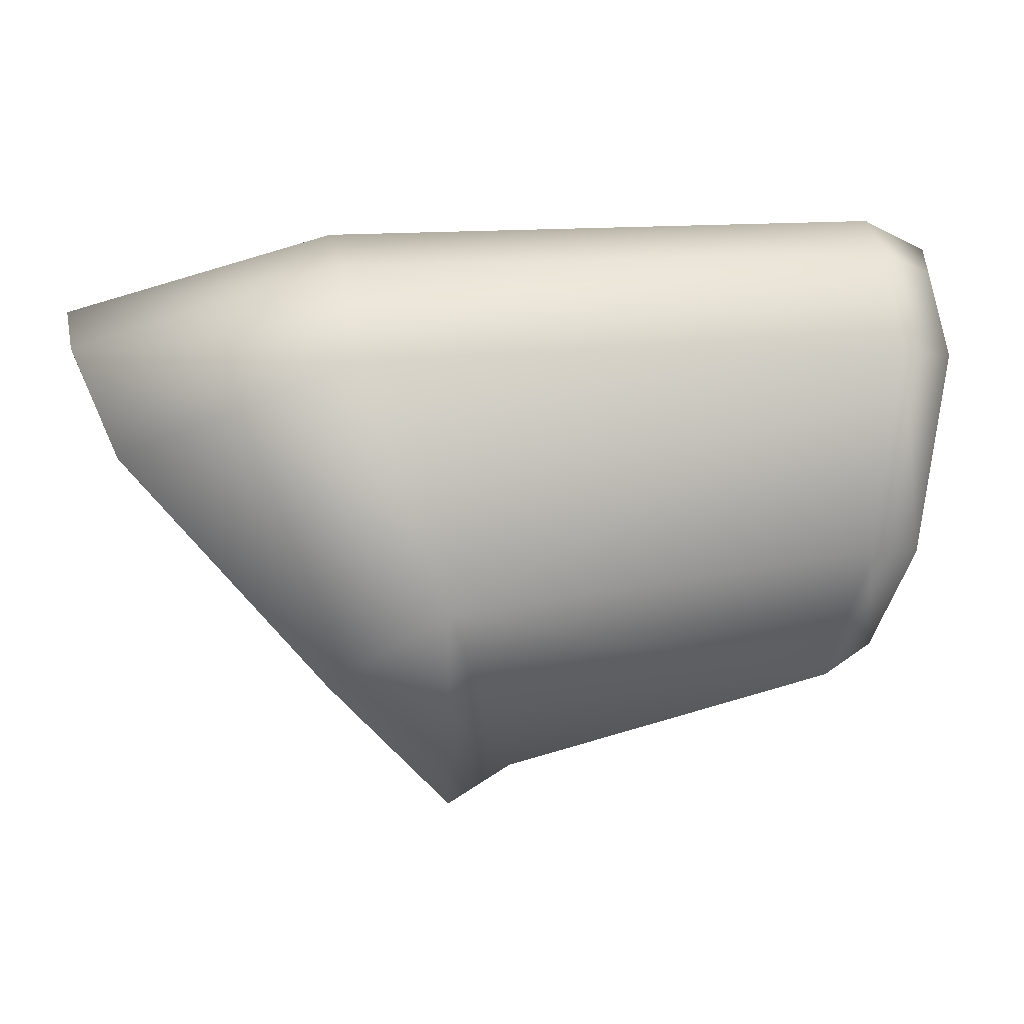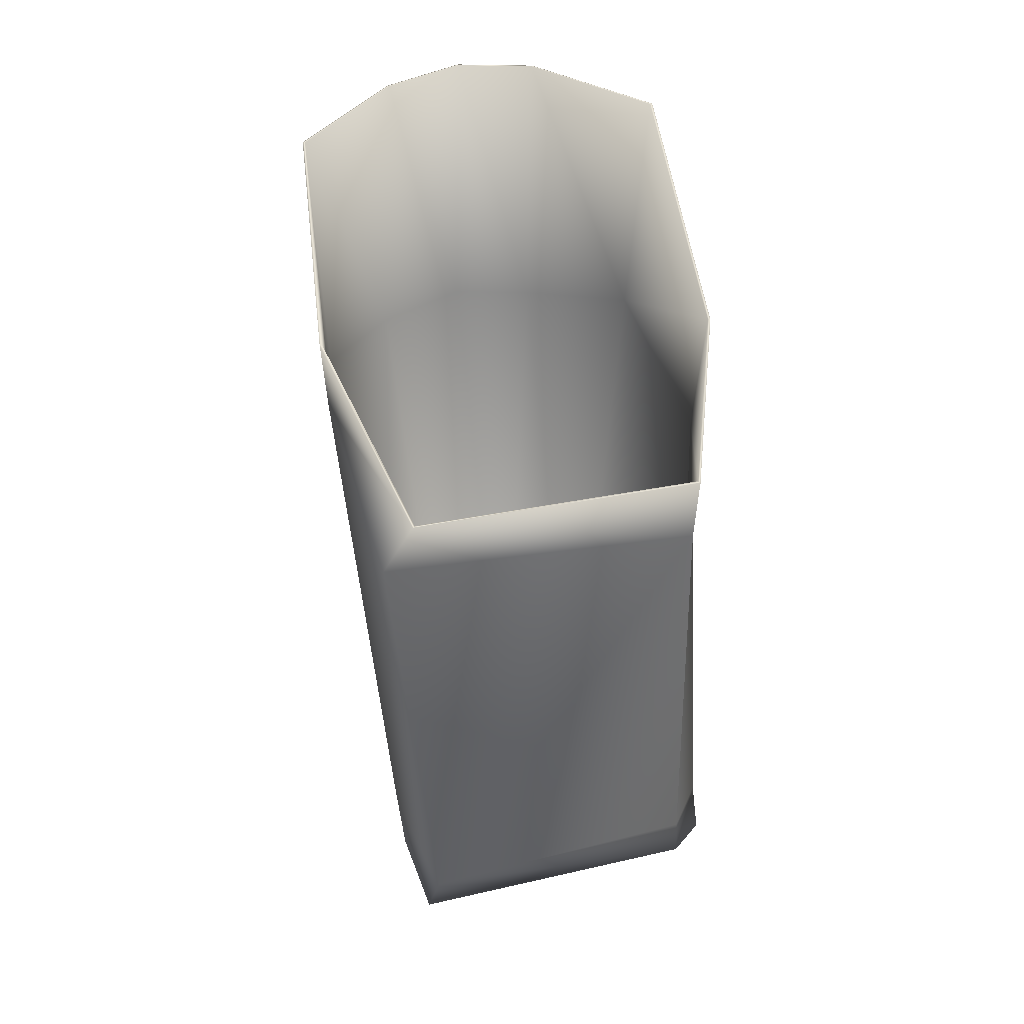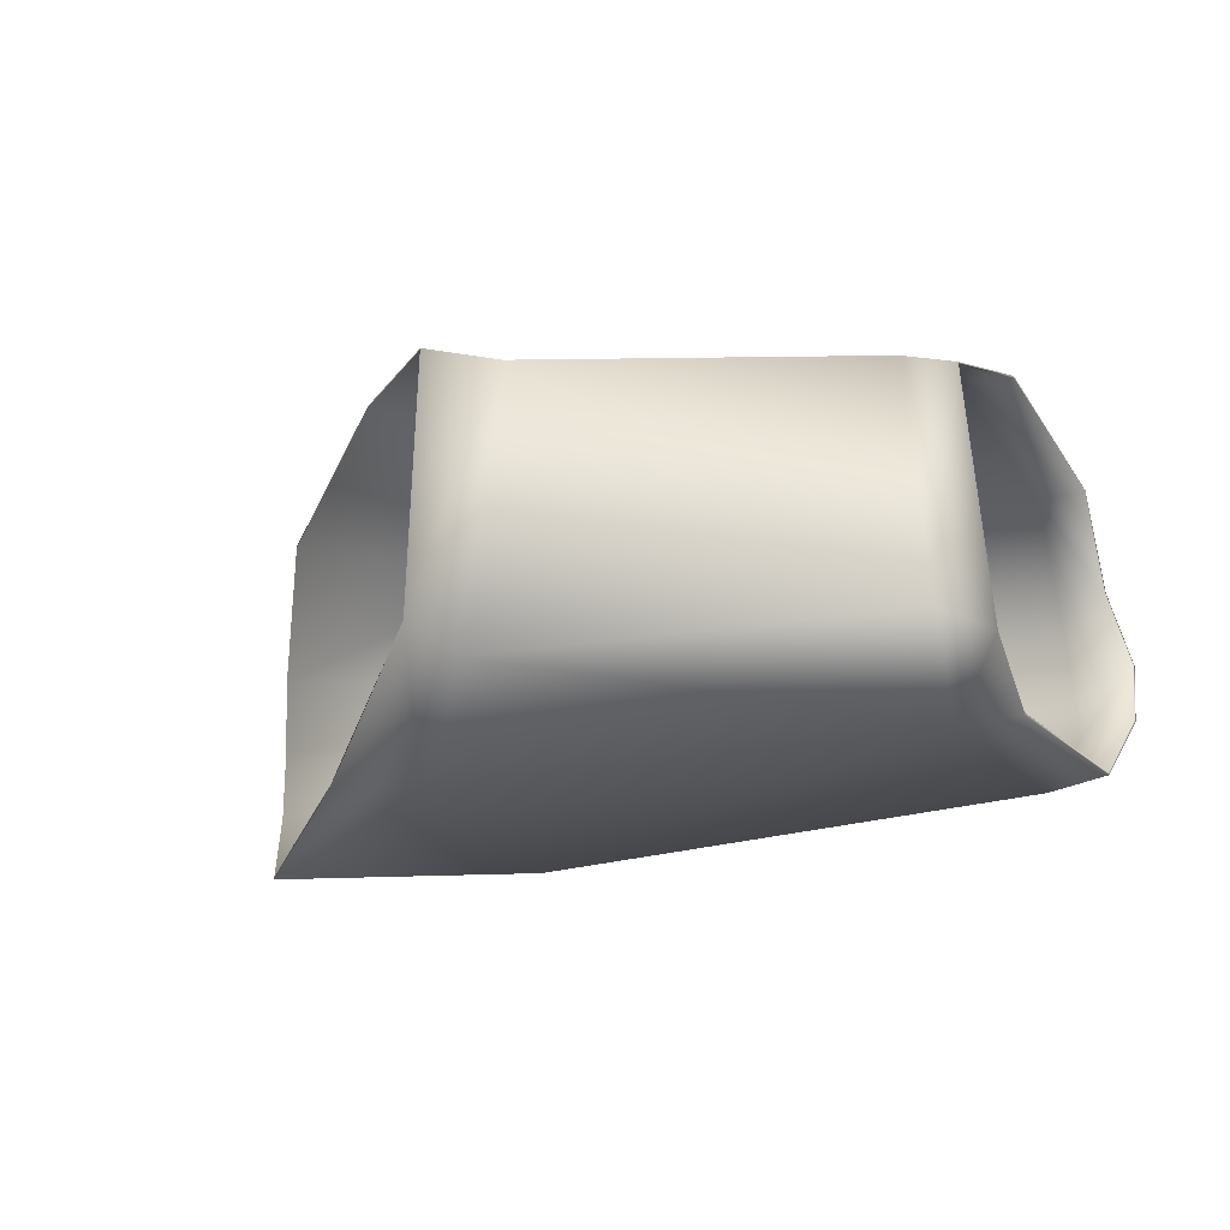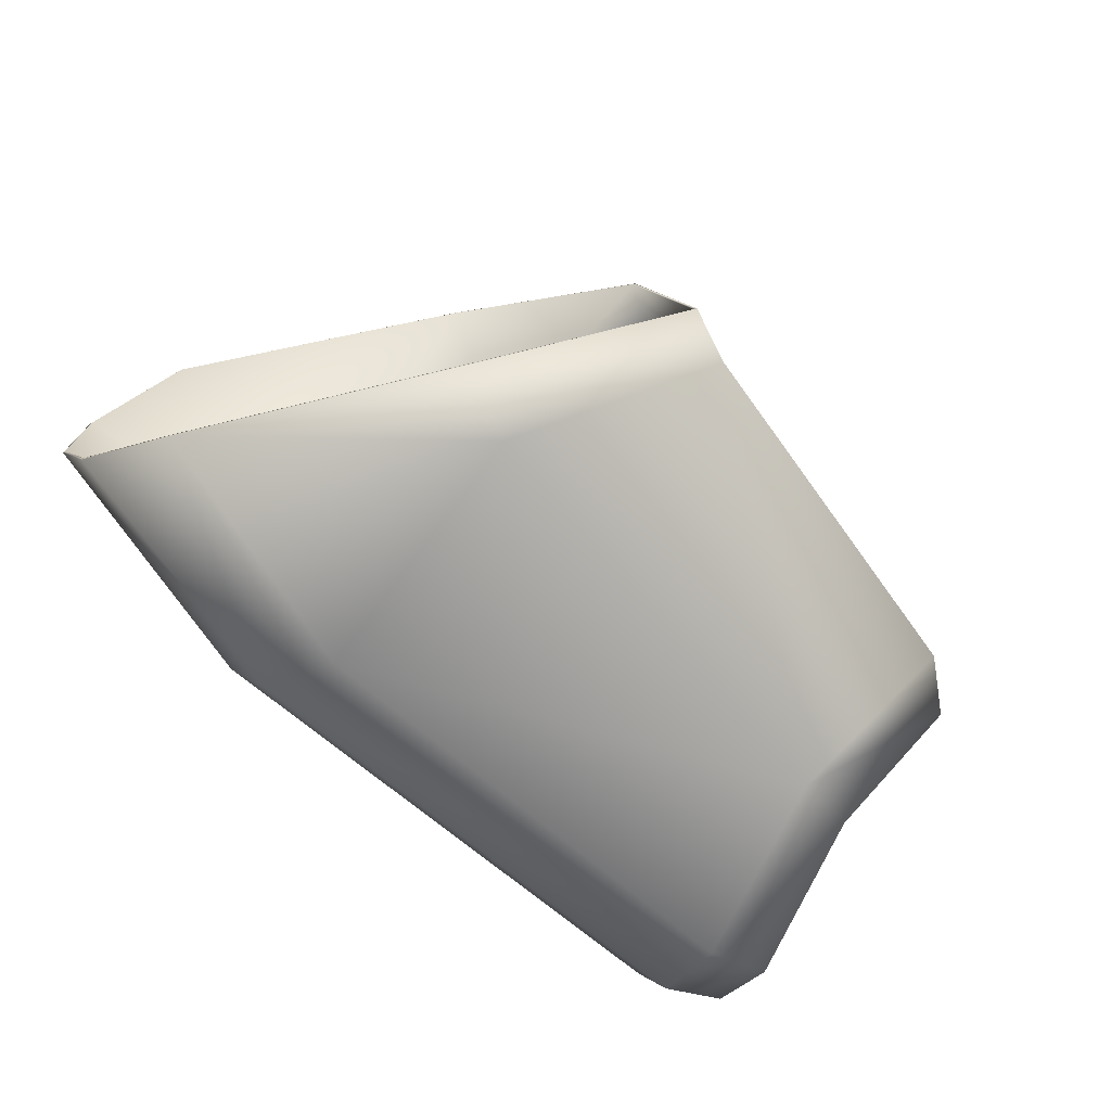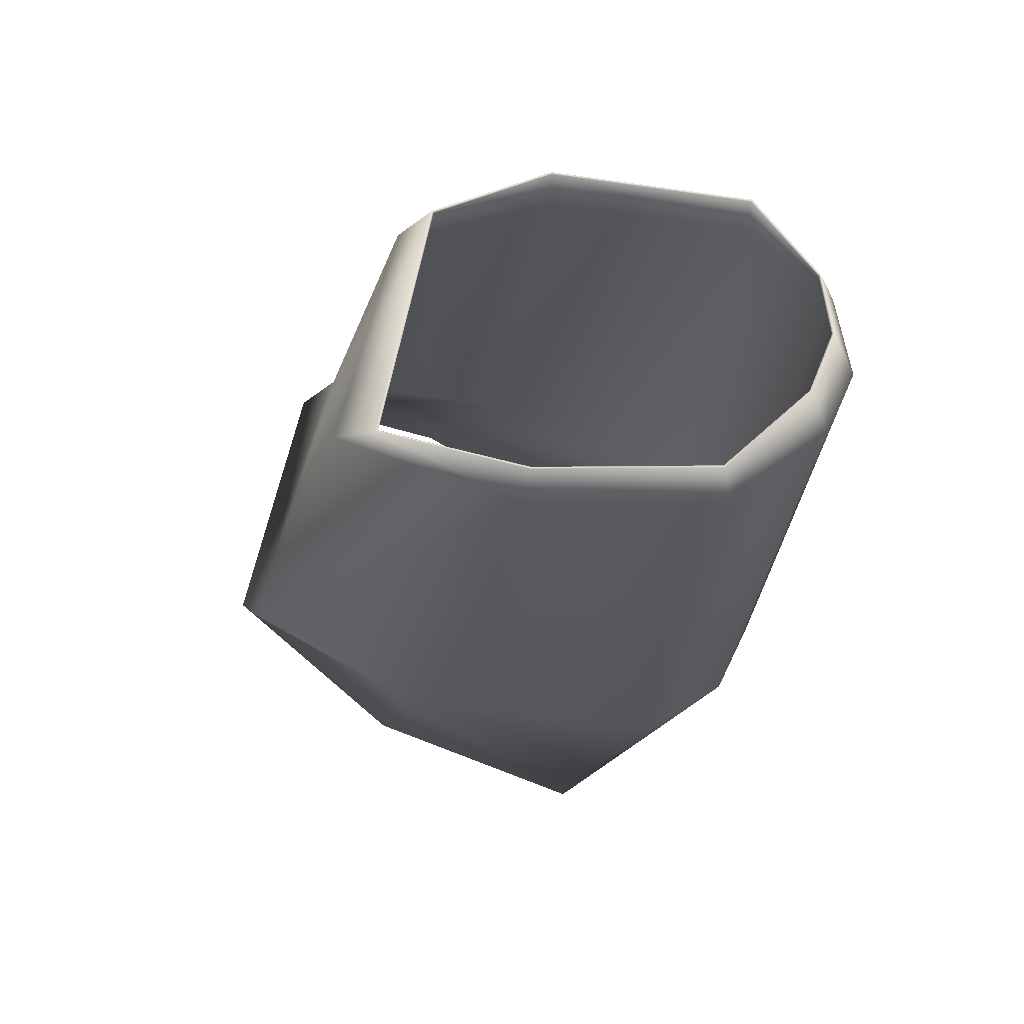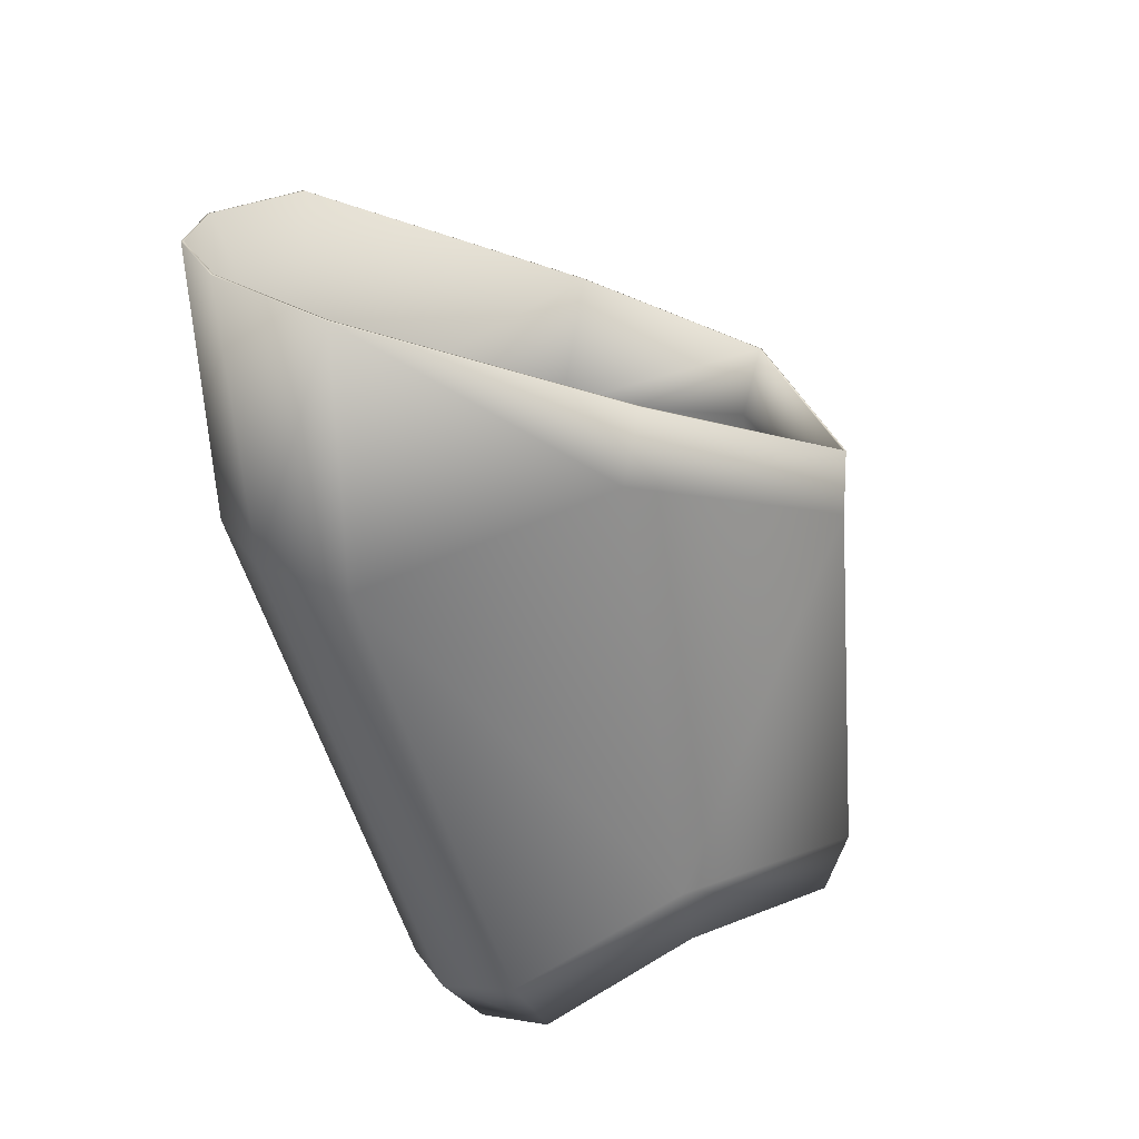
<metadata>
{"format":"obj","ext":"obj","renderer":"f3d","projection":"perspective","resolution":1024,"background":"white","views":[{"elev":22.8,"azim":-10.7,"up":"+Y"},{"elev":-71.9,"azim":-87.8,"up":"+Y"},{"elev":-18.1,"azim":18.1,"up":"+Z"},{"elev":-71.2,"azim":-41.8,"up":"+Z"},{"elev":-25.2,"azim":85.1,"up":"+Z"},{"elev":-63.3,"azim":-72.9,"up":"+Z"}]}
</metadata>
<code>
v -0.06614 1.419 1.52
v -0.06615 1.421 1.516
v -0.04756 1.42 1.517
v -0.04772 1.418 1.52
v -0.04728 1.421 1.514
v -0.06623 1.421 1.513
v -0.0655 1.419 1.51
v -0.04705 1.42 1.512
v -0.04782 1.417 1.51
v -0.06463 1.417 1.508
v -0.04737 1.411 1.521
v -0.04892 1.411 1.521
v -0.04614 1.418 1.52
v -0.06354 1.41 1.521
v -0.04951 1.41 1.51
v -0.06528 1.408 1.509
v -0.07516 1.418 1.516
v -0.07389 1.416 1.52
v -0.07526 1.419 1.513
v -0.07471 1.418 1.511
v -0.07325 1.414 1.508
v -0.06768 1.406 1.509
v -0.06767 1.408 1.522
v -0.0475 1.41 1.51
v -0.04584 1.416 1.51
v -0.06146 1.404 1.521
v -0.04896 1.404 1.512
v -0.06147 1.402 1.511
v -0.04998 1.406 1.52
v -0.04846 1.407 1.52
v -0.06311 1.401 1.512
v -0.06365 1.403 1.521
v -0.04748 1.406 1.512
v -0.04593 1.42 1.517
v -0.04518 1.42 1.514
v -0.04518 1.419 1.512
v -0.04737 1.411 1.521
v -0.04843 1.407 1.52
v -0.06767 1.406 1.509
v -0.06308 1.401 1.512
v -0.04749 1.41 1.51
v -0.04581 1.416 1.51
v -0.07473 1.418 1.511
v -0.07325 1.414 1.508
v -0.06361 1.403 1.521
v -0.06766 1.408 1.522
v -0.07389 1.416 1.521
v -0.04743 1.406 1.512
v -0.04514 1.42 1.514
v -0.0459 1.42 1.517
v -0.07528 1.419 1.513
v -0.04613 1.418 1.52
v -0.07517 1.418 1.516
v -0.04514 1.419 1.512
v -0.04754 1.42 1.517
v -0.06615 1.421 1.516
v -0.06615 1.419 1.52
v -0.04772 1.418 1.52
v -0.06624 1.421 1.513
v -0.04726 1.421 1.514
v -0.06551 1.42 1.51
v -0.04702 1.42 1.512
v -0.06462 1.417 1.508
v -0.04781 1.417 1.51
v -0.04892 1.411 1.521
v -0.06353 1.41 1.521
v -0.04951 1.41 1.51
v -0.06528 1.408 1.509
v -0.06145 1.401 1.511
v -0.04891 1.404 1.512
v -0.06143 1.404 1.521
v -0.04995 1.406 1.52
f 1 2 3
f 4 1 3
f 5 2 6
f 3 2 5
f 7 5 6
f 7 8 5
f 9 7 10
f 9 8 7
f 4 11 12
f 4 13 11
f 14 1 4
f 4 12 14
f 10 15 9
f 10 16 15
f 17 1 18
f 2 1 17
f 19 2 17
f 6 2 19
f 20 6 19
f 20 7 6
f 21 7 20
f 21 10 7
f 16 21 22
f 16 10 21
f 23 1 14
f 18 1 23
f 9 24 25
f 9 15 24
f 26 27 28
f 26 29 27
f 14 29 26
f 14 12 29
f 28 15 16
f 28 27 15
f 30 12 11
f 30 29 12
f 26 31 32
f 26 28 31
f 27 30 33
f 27 29 30
f 31 16 22
f 31 28 16
f 14 32 23
f 14 26 32
f 15 33 24
f 15 27 33
f 34 4 3
f 34 13 4
f 5 34 3
f 5 35 34
f 8 35 5
f 8 36 35
f 25 8 9
f 25 36 8
f 30 11 37
f 30 37 38
f 31 22 39
f 31 39 40
f 25 24 41
f 25 41 42
f 21 20 43
f 21 43 44
f 32 31 40
f 32 40 45
f 18 23 46
f 18 46 47
f 24 33 48
f 24 48 41
f 34 35 49
f 34 49 50
f 22 21 44
f 22 44 39
f 20 19 51
f 20 51 43
f 11 13 52
f 11 52 37
f 19 17 53
f 19 53 51
f 36 25 42
f 36 42 54
f 17 18 47
f 17 47 53
f 35 36 54
f 35 54 49
f 33 30 38
f 33 38 48
f 23 32 45
f 23 45 46
f 13 34 50
f 13 50 52
f 55 56 57
f 55 57 58
f 59 56 60
f 60 56 55
f 59 60 61
f 60 62 61
f 63 61 64
f 61 62 64
f 65 37 58
f 37 52 58
f 58 57 66
f 66 65 58
f 64 67 63
f 67 68 63
f 47 57 53
f 53 57 56
f 53 56 51
f 51 56 59
f 51 59 43
f 59 61 43
f 43 61 44
f 61 63 44
f 39 44 68
f 44 63 68
f 66 57 46
f 46 57 47
f 42 41 64
f 41 67 64
f 69 70 71
f 70 72 71
f 71 72 66
f 72 65 66
f 68 67 69
f 67 70 69
f 37 65 38
f 65 72 38
f 45 40 71
f 40 69 71
f 48 38 70
f 38 72 70
f 39 68 40
f 68 69 40
f 46 45 66
f 45 71 66
f 41 48 67
f 48 70 67
f 55 58 50
f 58 52 50
f 55 50 60
f 50 49 60
f 60 49 62
f 49 54 62
f 64 62 42
f 62 54 42

</code>
